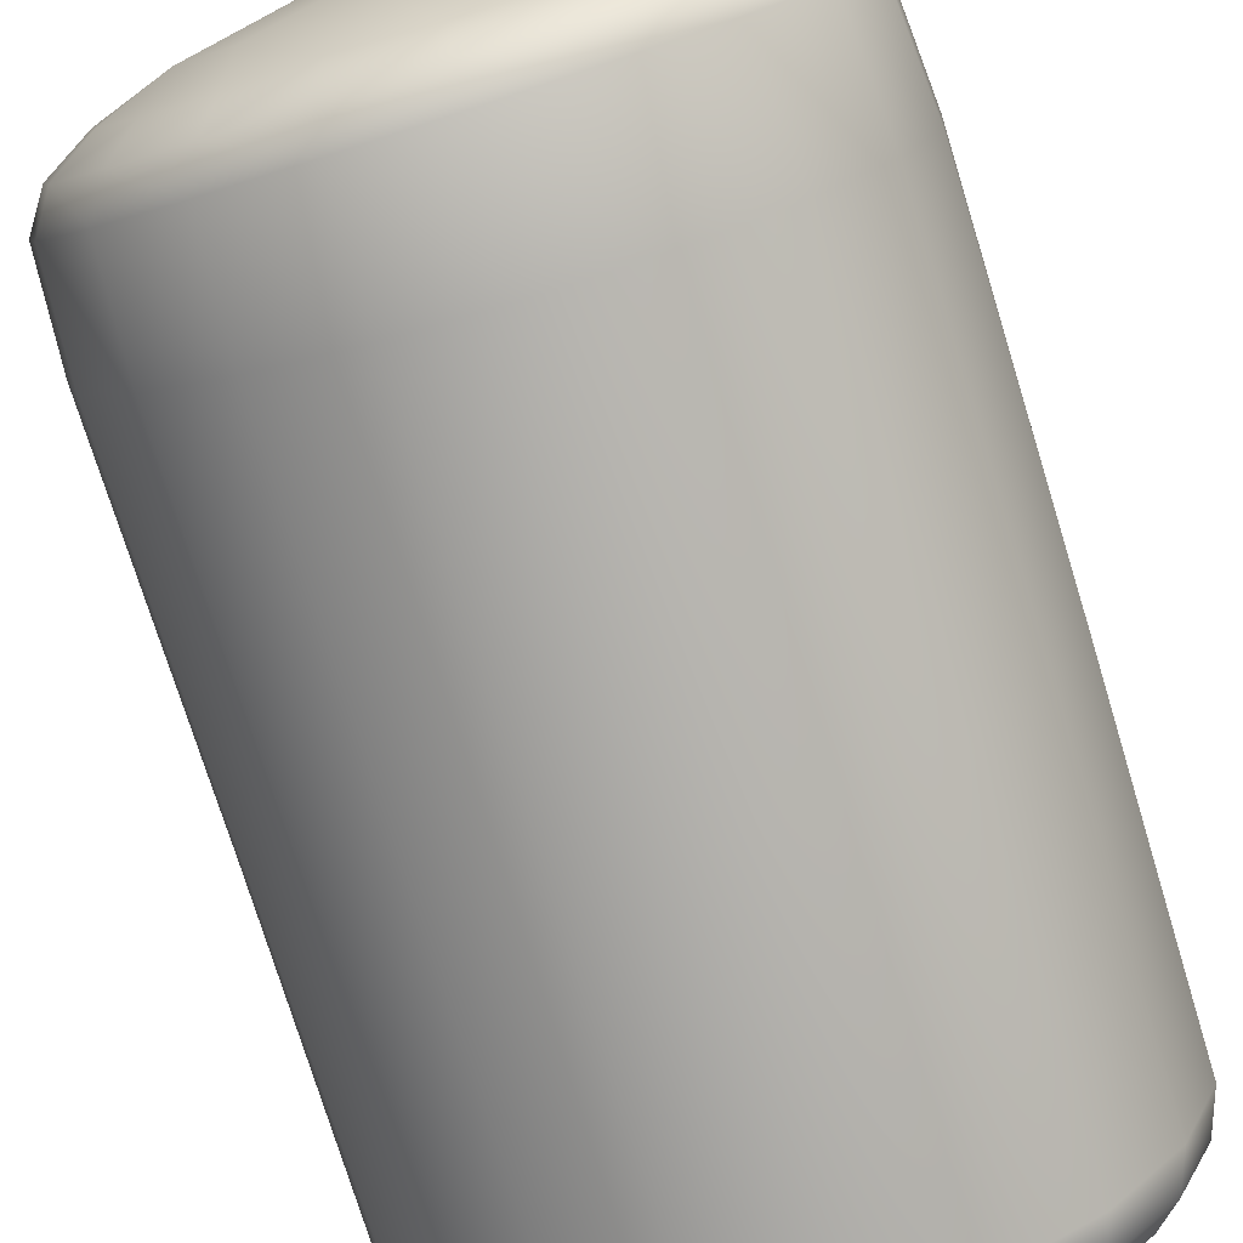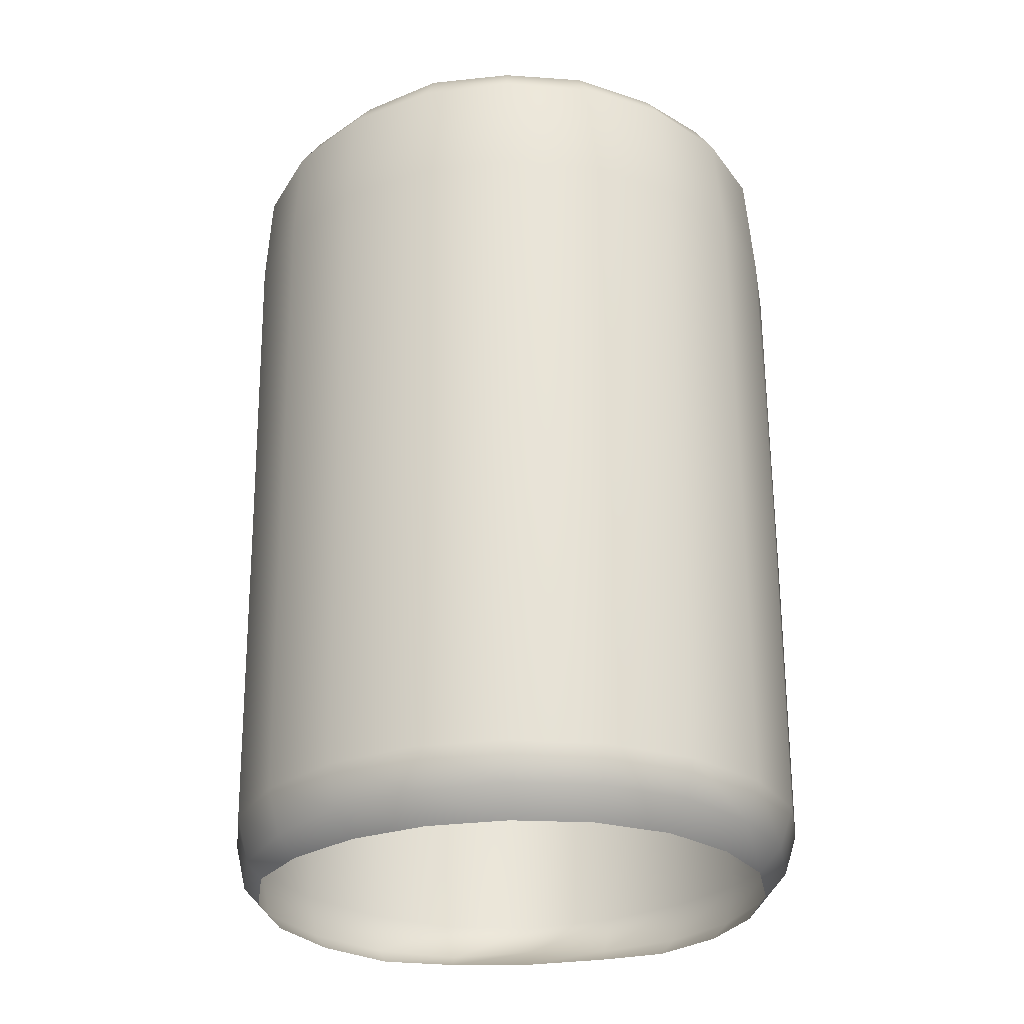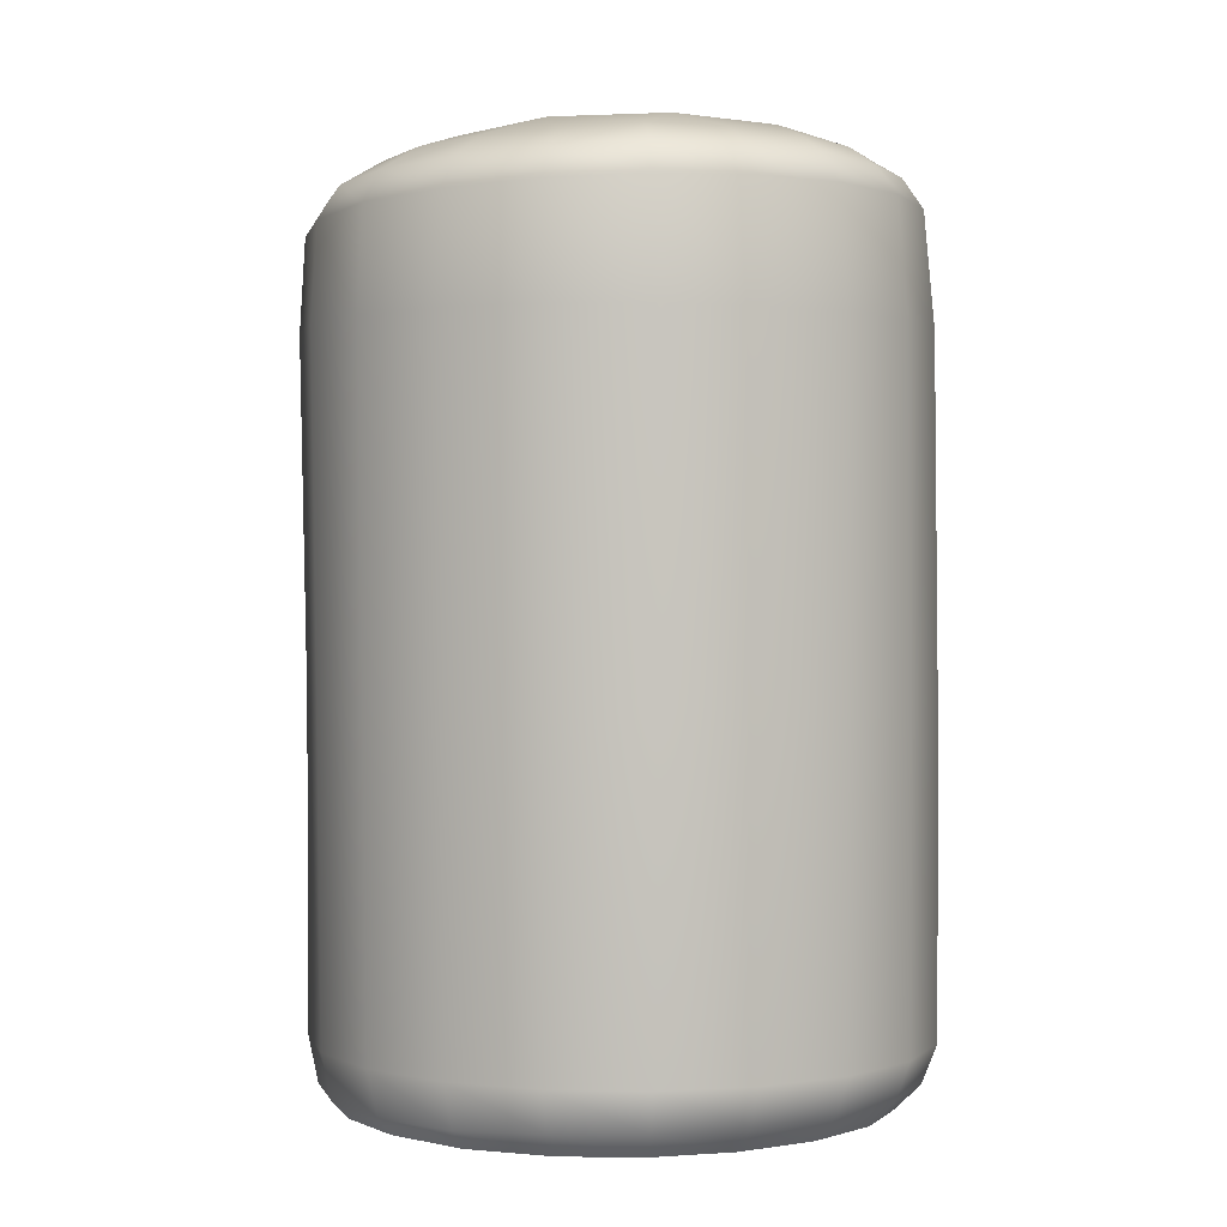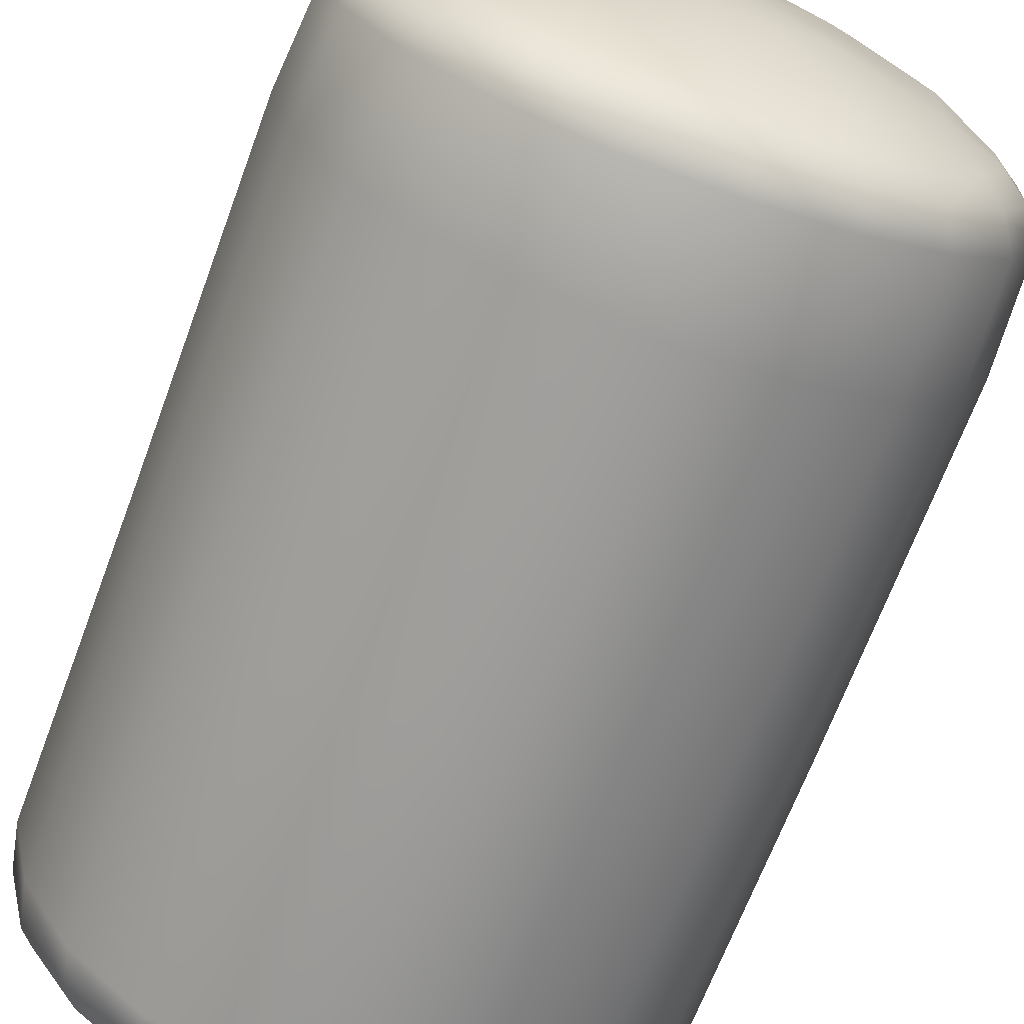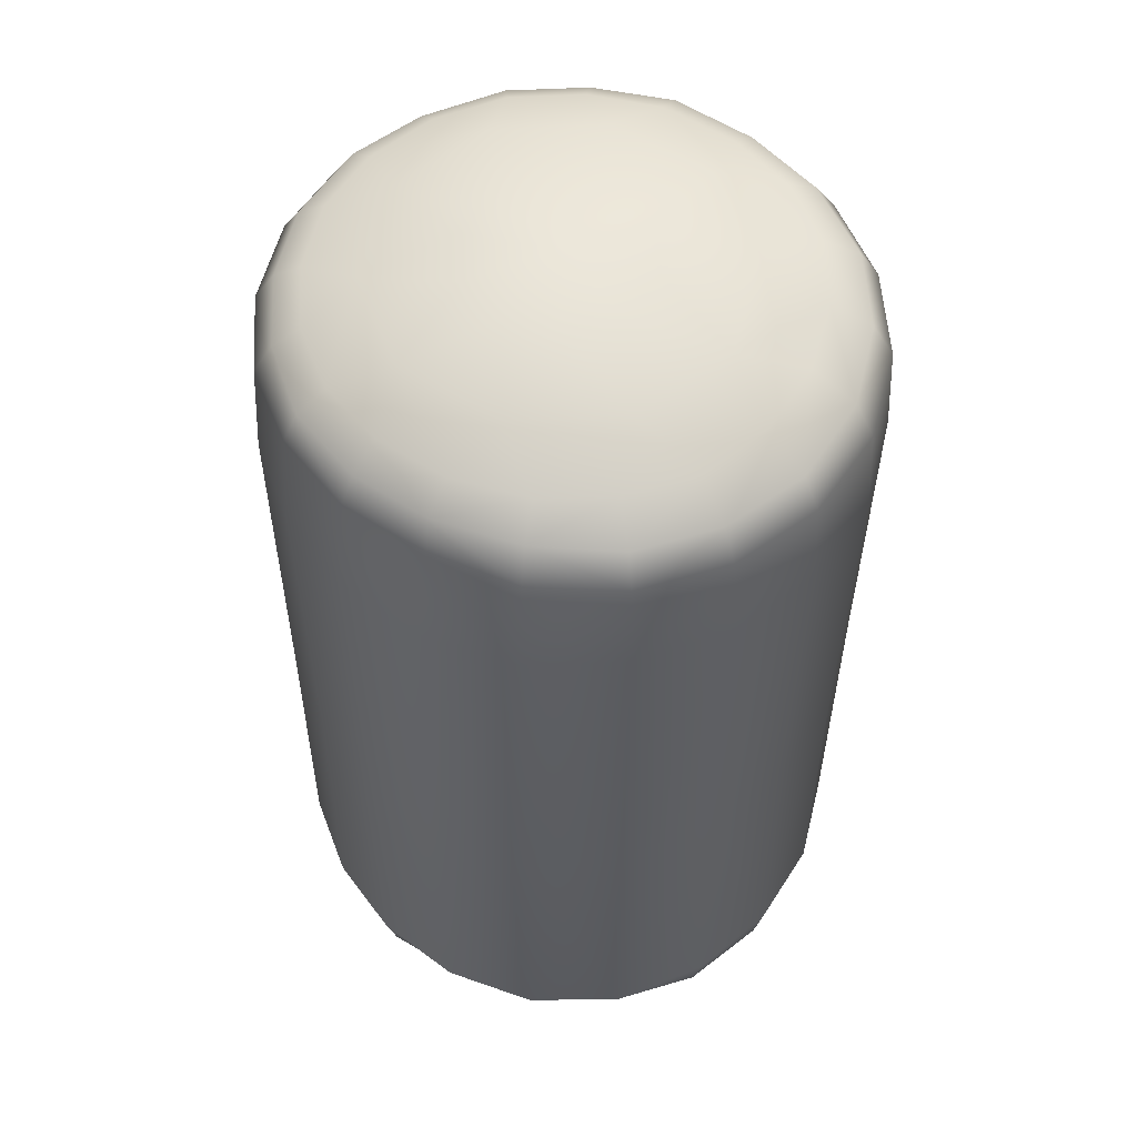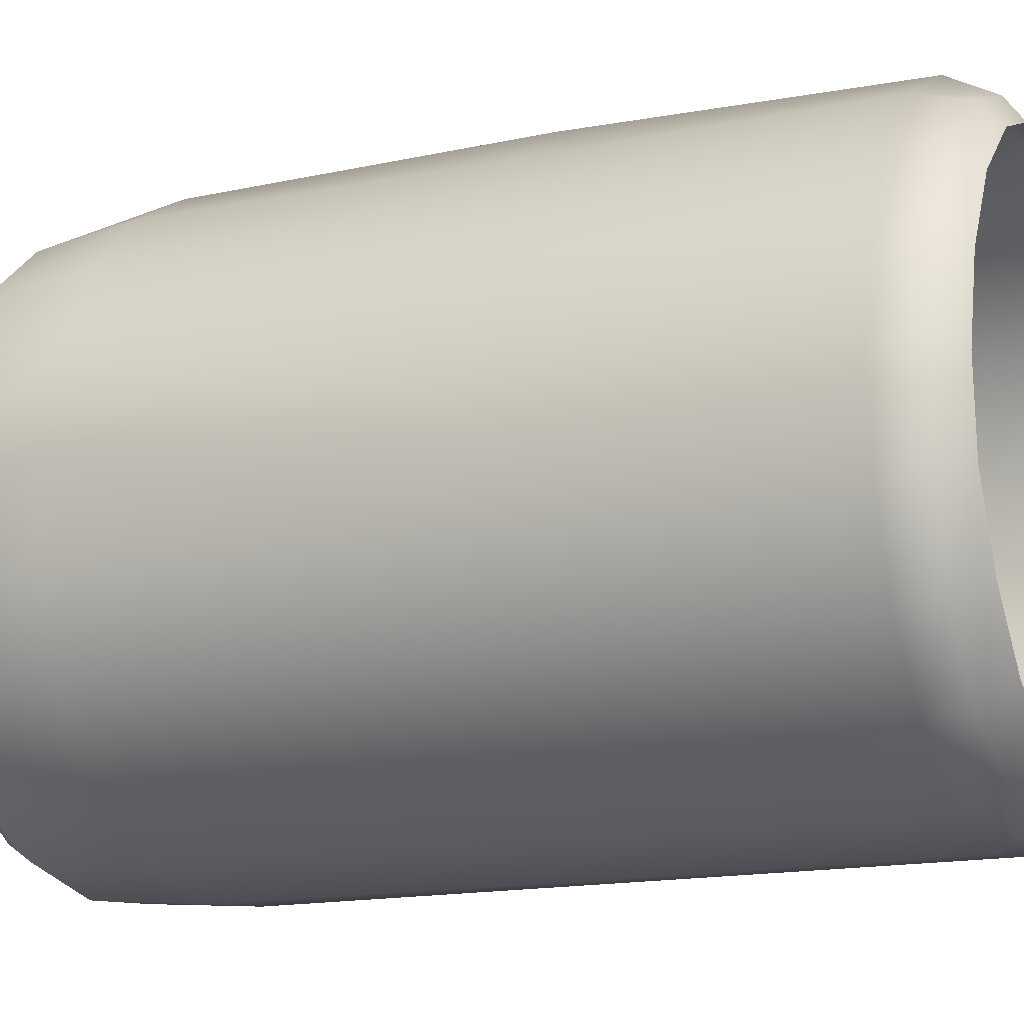
<metadata>
{"format":"obj","ext":"obj","renderer":"f3d","projection":"perspective","resolution":1024,"background":"white","views":[{"elev":-77.3,"azim":-163.2,"up":"+Z"},{"elev":-27.4,"azim":-174.3,"up":"+Y"},{"elev":0.7,"azim":161.2,"up":"+Y"},{"elev":-69.2,"azim":158.9,"up":"+Z"},{"elev":54.0,"azim":8.9,"up":"+Y"},{"elev":-14.5,"azim":-65.5,"up":"+Z"}]}
</metadata>
<code>
g bouncyWalls_23
v -16.71 20.97 9.752
v -16.33 20.96 9.911
v -16.36 20.51 10.02
v -16.33 21.08 9.839
v -15.92 20.95 10.02
v -16.33 20.96 9.911
v -16.59 21.22 9.574
v -16.67 21.1 9.681
v -16.96 21.12 9.418
v -16.85 21.22 9.339
v -17.14 21.13 9.079
v -17.02 20.99 9.472
v -16.71 20.97 9.752
v -17.23 20.99 9.108
v -17.23 21.14 8.689
v -17.32 21.01 8.706
v -17.2 21.15 8.313
v -17.28 21.02 8.289
v -15.46 20.51 10.02
v -15.91 18.88 10.15
v -15.91 20.51 10.11
v -15.92 20.95 10.02
v -15.91 20.51 10.11
v -15.91 18.88 10.15
v -16.37 18.88 10.04
v -16.36 20.51 10.02
v -16.33 20.96 9.911
v -15.92 20.95 10.02
v -16.74 18.88 9.799
v -16.36 17.35 10.01
v -16.74 20.51 9.802
v -16.71 20.97 9.752
v -17.03 18.88 9.501
v -16.74 17.36 9.796
v -16.33 17.15 9.908
v -16.71 17.15 9.748
v -17.04 17.36 9.491
v -17.25 18.88 9.122
v -17 17.15 9.457
v -17.26 17.36 9.121
v -17.2 17.17 9.099
v -16.37 18.88 10.04
v -15.91 18.88 10.15
v -15.92 17.34 10.1
v -16.36 17.35 10.01
v -15.91 17.16 9.952
v -16.33 17.15 9.908
v -15.9 17.05 9.81
v -16.32 17.07 9.793
v -16.71 17.15 9.748
v -16.64 17.05 9.657
v -17 17.15 9.457
v -16.93 17.05 9.4
v -14.64 20.98 8.13
v -14.87 21 7.748
v -14.85 20.51 7.726
v -15.2 20.51 7.431
v -15.21 21.01 7.461
v -14.87 18.88 7.74
v -14.64 18.88 8.127
v -15.61 20.51 7.255
v -15.62 21.03 7.291
v -15.21 18.88 7.445
v -16.06 20.51 7.216
v -16.05 21.04 7.258
v -16.49 20.51 7.316
v -16.47 21.04 7.357
v -16.06 18.88 7.217
v -15.61 18.88 7.265
v -15.62 17.36 7.274
v -15.22 17.36 7.451
v -15.64 17.17 7.337
v -14.88 17.36 7.743
v -15.25 17.16 7.501
v -14.65 17.35 8.125
v -14.54 18.88 8.57
v -14.55 17.35 8.563
v -14.93 17.14 7.786
v -14.71 17.14 8.147
v -14.6 17.13 8.567
v -14.77 17.06 8.174
v -14.68 17.05 8.572
v -15 17.05 7.853
v -15.31 17.05 7.603
v -15.67 17.05 7.461
v -16.05 17.05 7.428
v -16.06 17.18 7.295
v -16.84 21.04 7.58
v -17.11 21.04 7.902
v -17.16 20.51 7.879
v -16.87 20.51 7.546
v -16.47 21.04 7.357
v -16.49 20.51 7.316
v -16.88 18.88 7.534
v -16.49 18.88 7.309
v -16.06 18.88 7.217
v -16.88 17.36 7.534
v -17.17 17.36 7.867
v -16.49 17.36 7.315
v -17.11 17.18 7.906
v -17.27 17.17 8.289
v -16.84 17.18 7.585
v -17.01 17.06 7.971
v -16.76 17.06 7.686
v -16.47 17.18 7.378
v -16.42 17.05 7.501
v -16.06 17.36 7.227
v -15.61 18.88 7.265
v -15.62 17.36 7.274
v -16.06 17.18 7.295
v -16.05 17.05 7.428
v -15.64 17.17 7.337
v -17.02 20.99 9.472
v -16.71 20.97 9.752
v -16.74 20.51 9.802
v -17.05 20.5 9.5
v -17.03 18.88 9.501
v -17.23 20.99 9.108
v -17.25 18.88 9.122
v -17.26 20.5 9.119
v -17.32 21.01 8.706
v -17.36 18.88 8.713
v -17.26 17.36 9.121
v -17.35 20.51 8.712
v -17.28 21.02 8.289
v -17.36 17.36 8.706
v -17.2 17.17 9.099
v -17.32 20.51 8.282
v -17.11 21.04 7.902
v -17.16 20.51 7.879
v -17.34 18.88 8.278
v -17.17 18.88 7.869
v -16.88 18.88 7.534
v -17.17 17.36 7.867
v -17.34 17.36 8.274
v -17.27 17.17 8.289
v -17.3 17.17 8.7
v -17.11 17.05 9.065
v -16.93 17.05 9.4
v -17 17.15 9.457
v -17.19 17.06 8.691
v -17.16 17.06 8.314
v -17.11 17.18 7.906
v -17.01 17.06 7.971
v -15.92 20.95 10.02
v -15.48 20.93 9.963
v -15.46 20.51 10.02
v -15.06 20.51 9.788
v -15.09 20.93 9.757
v -14.75 20.51 9.459
v -15.44 18.88 10.04
v -15.91 18.88 10.15
v -15.06 18.88 9.772
v -14.78 18.88 9.431
v -14.77 17.35 9.428
v -15.07 17.34 9.773
v -14.81 17.13 9.402
v -15.46 17.34 10.01
v -15.92 17.34 10.1
v -15.1 17.13 9.731
v -15.49 17.14 9.92
v -15.91 17.16 9.952
v -15.5 17.07 9.82
v -15.9 17.05 9.81
v -15.15 17.06 9.671
v -14.88 17.05 9.364
v -14.71 17.05 8.984
v -14.64 17.13 9
v -15.09 20.93 9.757
v -14.78 20.93 9.439
v -14.75 20.51 9.459
v -14.56 20.51 9.029
v -14.59 18.88 9.008
v -14.78 18.88 9.431
v -14.59 20.95 9.025
v -14.77 17.35 9.428
v -14.51 20.51 8.566
v -14.54 20.96 8.57
v -14.62 20.51 8.117
v -14.64 20.98 8.13
v -14.85 20.51 7.726
v -14.64 18.88 8.127
v -14.54 18.88 8.57
v -14.55 17.35 8.563
v -14.59 17.35 9.012
v -14.6 17.13 8.567
v -14.64 17.13 9
v -14.81 17.13 9.402
v -14.68 17.05 8.572
v -14.71 17.05 8.984
v -14.64 21.12 8.562
v -14.73 21.13 8.161
v -14.64 20.98 8.13
v -14.54 20.96 8.57
v -14.68 21.1 8.986
v -14.59 20.95 9.025
v -14.85 21.07 9.381
v -14.78 20.93 9.439
v -15.14 21.07 9.684
v -15.09 20.93 9.757
v -14.73 21.13 8.161
v -14.87 21 7.748
v -14.64 20.98 8.13
v -14.96 21.14 7.803
v -15.21 21.01 7.461
v -15.28 21.16 7.545
v -15.62 21.03 7.291
v -15.65 21.18 7.386
v -16.05 21.04 7.258
v -16.04 21.18 7.361
v -16.04 21.18 7.361
v -16.47 21.04 7.357
v -16.05 21.04 7.258
v -16.42 21.18 7.441
v -16.84 21.04 7.58
v -16.78 21.17 7.66
v -17.11 21.04 7.902
v -17.03 21.18 7.946
v -17.28 21.02 8.289
v -17.2 21.15 8.313
v -16.39 21.27 7.58
v -16.7 21.26 7.762
v -16.93 21.26 8.027
v -17.07 21.25 8.351
v -16.41 21.37 7.895
v -16.04 21.27 7.507
v -15.65 21.18 7.386
v -17.09 21.23 8.699
v -17.23 21.14 8.689
v -16.77 21.35 8.291
v -15.89 21.37 7.784
v -15.69 21.28 7.541
v -15.28 21.16 7.545
v -17.02 21.22 9.039
v -17.14 21.13 9.079
v -16.85 21.22 9.339
v -16.82 21.33 8.818
v -15.35 21.26 7.681
v -14.96 21.14 7.803
v -15.41 21.36 8.003
v -15.08 21.25 7.909
v -14.73 21.13 8.161
v -14.91 21.24 8.216
v -14.64 21.12 8.562
v -15.15 21.34 8.464
v -14.84 21.23 8.569
v -14.68 21.1 8.986
v -14.88 21.23 8.934
v -14.85 21.07 9.381
v -15.21 21.33 8.989
v -15.02 21.21 9.261
v -15.14 21.07 9.684
v -15.8 21.43 8.238
v -15.6 21.43 8.422
v -15.98 21.46 8.642
v -16.08 21.44 8.209
v -15.55 21.42 8.688
v -16.31 21.43 8.346
v -16.42 21.43 8.595
v -15.66 21.42 8.936
v -16.37 21.42 8.861
v -15.56 21.33 9.38
v -16.56 21.34 9.276
v -16.59 21.22 9.574
v -15.89 21.42 9.072
v -16.16 21.42 9.044
v -16.07 21.33 9.488
v -16.27 21.2 9.712
v -16.67 21.1 9.681
v -15.26 21.2 9.534
v -15.57 21.2 9.696
v -15.51 21.06 9.867
v -15.09 20.93 9.757
v -15.48 20.93 9.963
v -15.92 21.07 9.908
v -15.92 20.95 10.02
v -16.33 21.08 9.839
v -15.91 21.19 9.756
v -16.33 20.96 9.911
v -16.71 20.97 9.752
v -16.96 21.12 9.418
g bouncyWalls_23_0
f 3 2 1
f 6 5 4
f 9 8 7
f 10 9 7
f 11 9 10
f 12 9 11
f 12 13 9
f 14 12 11
f 14 11 15
f 16 14 15
f 16 15 17
f 18 16 17
f 21 20 19
f 21 19 22
f 25 24 23
f 26 25 23
f 26 23 27
f 23 28 27
f 29 25 26
f 30 25 29
f 31 29 26
f 31 26 32
f 33 29 31
f 34 30 29
f 34 29 33
f 35 30 34
f 36 35 34
f 37 34 33
f 36 34 37
f 37 33 38
f 39 36 37
f 40 37 38
f 39 37 40
f 41 39 40
f 44 43 42
f 45 44 42
f 46 44 45
f 47 46 45
f 48 46 47
f 49 48 47
f 49 47 50
f 51 49 50
f 51 50 52
f 53 51 52
f 56 55 54
f 56 57 55
f 57 58 55
f 56 59 57
f 60 59 56
f 57 61 58
f 61 62 58
f 59 63 57
f 57 63 61
f 61 64 62
f 64 65 62
f 64 66 65
f 66 67 65
f 64 68 66
f 69 68 64
f 61 69 64
f 63 69 61
f 70 69 63
f 71 70 63
f 71 63 59
f 72 70 71
f 73 59 60
f 73 71 59
f 74 72 71
f 74 71 73
f 75 73 60
f 75 60 76
f 77 75 76
f 78 73 75
f 78 74 73
f 79 75 77
f 79 78 75
f 80 79 77
f 81 79 80
f 82 81 80
f 81 83 79
f 83 78 79
f 83 84 78
f 84 74 78
f 84 85 74
f 85 72 74
f 85 86 72
f 86 87 72
f 90 89 88
f 91 90 88
f 91 88 92
f 93 91 92
f 91 94 90
f 93 95 91
f 95 94 91
f 96 95 93
f 97 94 95
f 97 98 94
f 99 95 96
f 99 97 95
f 100 98 97
f 100 101 98
f 102 100 97
f 102 97 99
f 103 100 102
f 104 103 102
f 104 102 105
f 105 102 99
f 106 104 105
f 107 99 96
f 105 99 107
f 107 96 108
f 109 107 108
f 106 105 110
f 110 105 107
f 110 107 109
f 111 106 110
f 112 110 109
f 115 114 113
f 116 115 113
f 116 117 115
f 116 113 118
f 119 117 116
f 120 116 118
f 120 119 116
f 120 118 121
f 122 119 120
f 123 119 122
f 124 120 121
f 124 122 120
f 124 121 125
f 126 123 122
f 127 123 126
f 128 124 125
f 128 125 129
f 130 128 129
f 131 122 124
f 128 131 124
f 126 122 131
f 130 132 128
f 132 131 128
f 133 132 130
f 134 132 133
f 135 131 132
f 134 135 132
f 135 126 131
f 136 135 134
f 137 126 135
f 137 127 126
f 136 137 135
f 138 127 137
f 138 139 127
f 139 140 127
f 141 138 137
f 141 137 136
f 142 141 136
f 142 136 143
f 144 142 143
f 147 146 145
f 147 148 146
f 148 149 146
f 148 150 149
f 147 151 148
f 152 151 147
f 148 153 150
f 151 153 148
f 153 154 150
f 155 154 153
f 156 155 153
f 156 153 151
f 157 155 156
f 158 151 152
f 158 156 151
f 159 158 152
f 160 156 158
f 160 157 156
f 161 158 159
f 161 160 158
f 162 161 159
f 163 161 162
f 164 163 162
f 163 165 161
f 165 160 161
f 165 166 160
f 166 157 160
f 166 167 157
f 167 168 157
f 171 170 169
f 171 172 170
f 172 171 173
f 171 174 173
f 172 175 170
f 173 174 176
f 172 177 175
f 172 173 177
f 177 178 175
f 177 179 178
f 179 180 178
f 179 181 180
f 179 182 181
f 183 182 179
f 177 183 179
f 173 183 177
f 184 183 173
f 185 184 173
f 185 173 176
f 186 184 185
f 187 185 176
f 187 186 185
f 188 187 176
f 189 186 187
f 190 189 187
f 193 192 191
f 194 193 191
f 194 191 195
f 196 194 195
f 196 195 197
f 198 196 197
f 198 197 199
f 200 198 199
f 203 202 201
f 202 204 201
f 202 205 204
f 205 206 204
f 205 207 206
f 207 208 206
f 207 209 208
f 209 210 208
f 213 212 211
f 212 214 211
f 212 215 214
f 215 216 214
f 215 217 216
f 217 218 216
f 217 219 218
f 219 220 218
f 211 214 221
f 214 216 222
f 221 214 222
f 216 218 223
f 222 216 223
f 218 220 224
f 223 218 224
f 225 222 223
f 225 221 222
f 226 211 221
f 227 211 226
f 224 220 228
f 220 229 228
f 230 223 224
f 230 225 223
f 230 224 228
f 231 226 221
f 225 231 221
f 232 227 226
f 231 232 226
f 233 227 232
f 228 229 234
f 229 235 234
f 234 235 236
f 237 228 234
f 237 234 236
f 237 230 228
f 238 233 232
f 239 233 238
f 240 238 232
f 231 240 232
f 241 239 238
f 240 241 238
f 242 239 241
f 243 242 241
f 244 242 243
f 245 243 241
f 240 245 241
f 246 244 243
f 245 246 243
f 244 246 247
f 246 248 247
f 249 247 248
f 250 248 246
f 245 250 246
f 251 249 248
f 250 251 248
f 252 249 251
f 253 240 231
f 254 245 240
f 253 254 240
f 255 254 253
f 255 253 256
f 256 253 231
f 255 257 254
f 254 257 245
f 257 250 245
f 256 231 225
f 258 256 225
f 255 256 258
f 258 225 230
f 259 258 230
f 255 258 259
f 259 230 237
f 257 260 250
f 255 260 257
f 261 259 237
f 255 259 261
f 260 262 250
f 250 262 251
f 261 237 263
f 263 237 236
f 263 236 264
f 255 265 260
f 260 265 262
f 255 261 266
f 255 266 265
f 266 261 263
f 265 266 267
f 266 263 267
f 265 267 262
f 263 264 268
f 267 263 268
f 264 269 268
f 262 270 251
f 270 252 251
f 262 267 271
f 262 271 270
f 272 252 270
f 271 272 270
f 273 252 272
f 274 273 272
f 274 272 275
f 275 272 271
f 276 274 275
f 276 275 277
f 269 277 268
f 267 278 271
f 278 275 271
f 267 268 278
f 277 275 278
f 268 277 278
f 279 277 269
f 280 279 269
f 280 269 281

</code>
